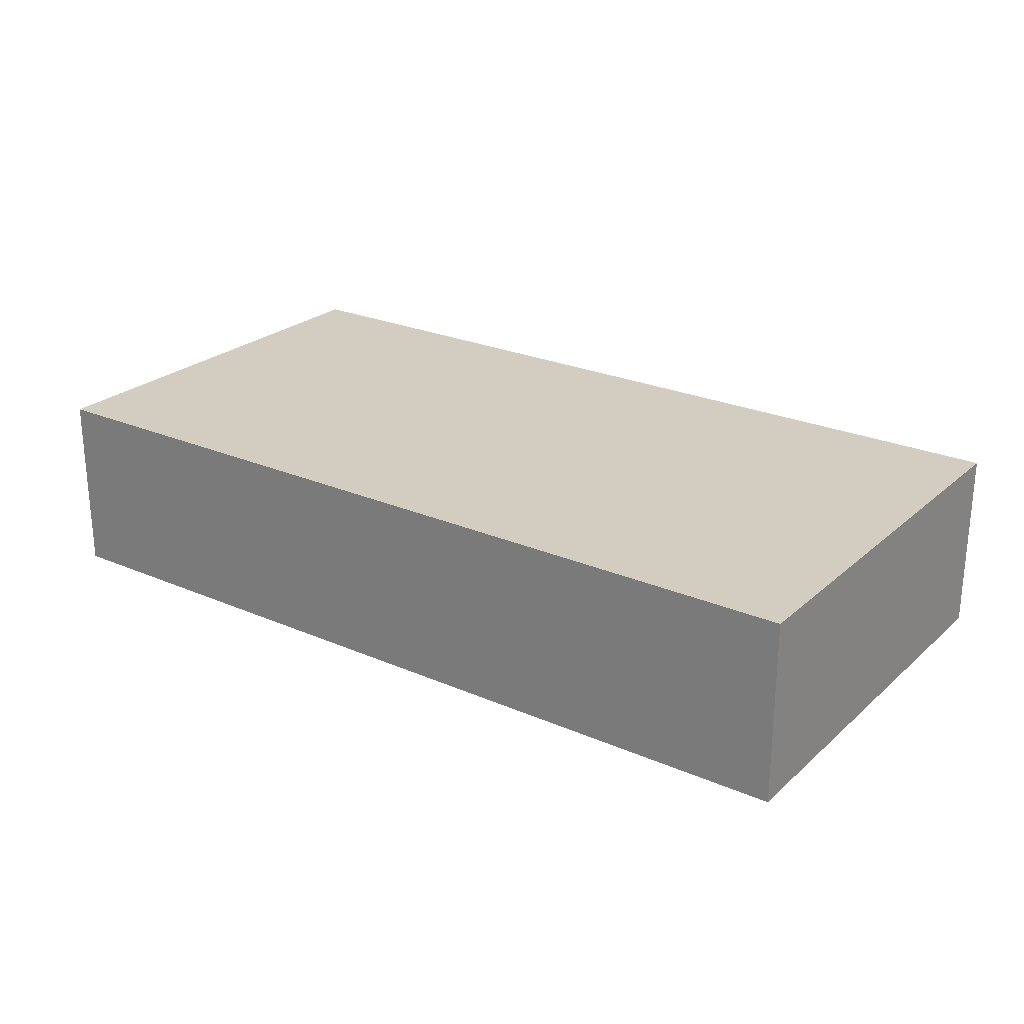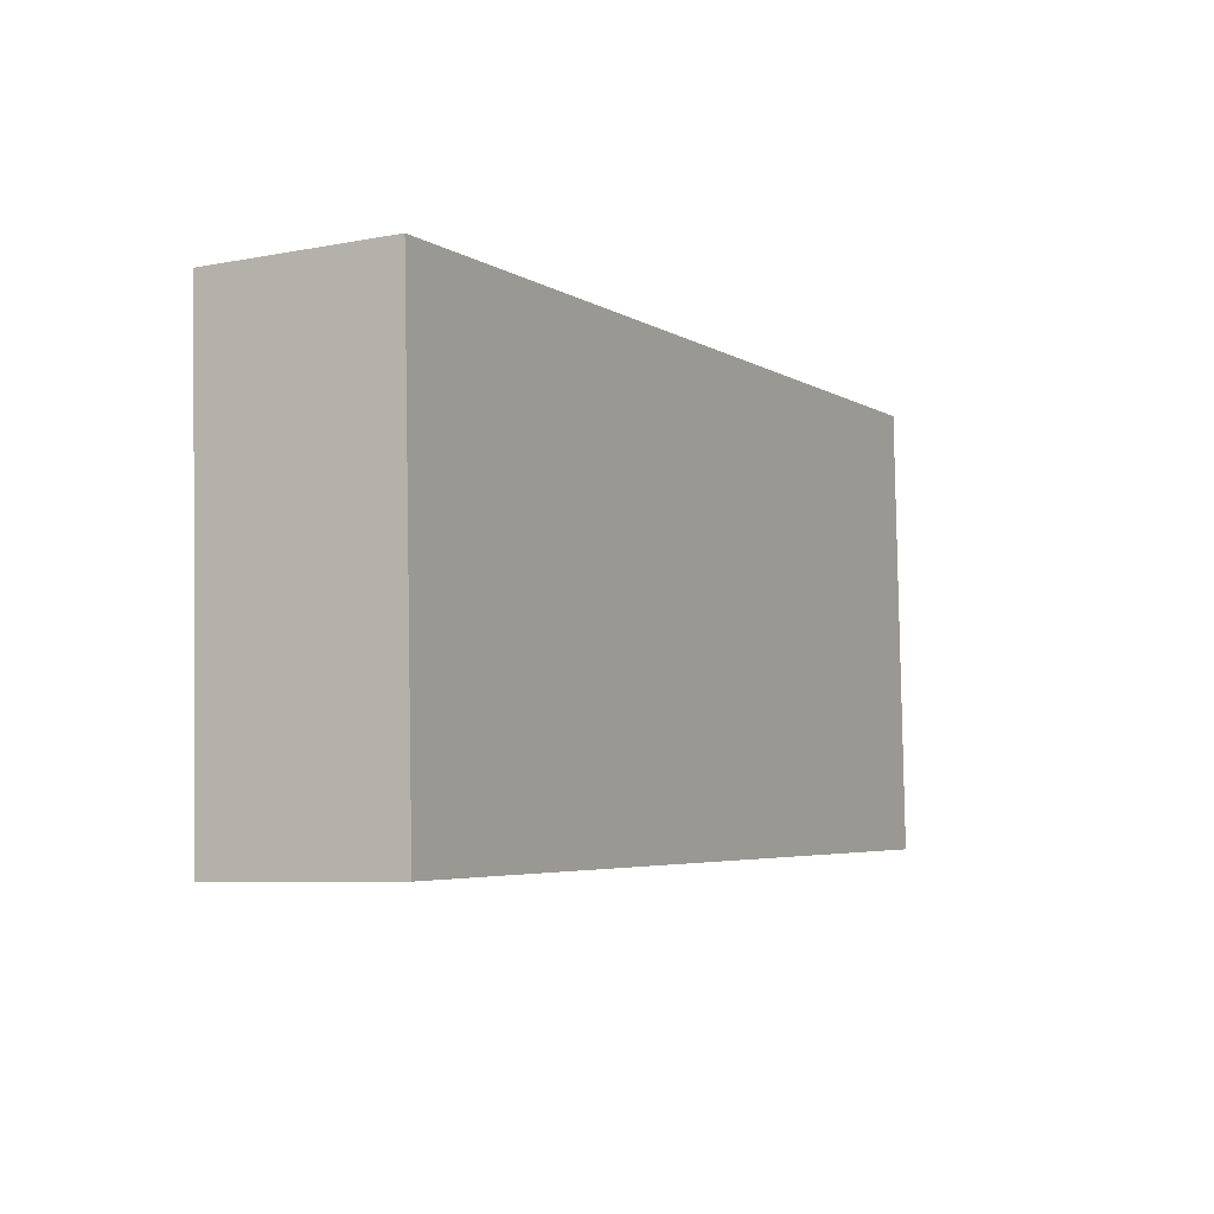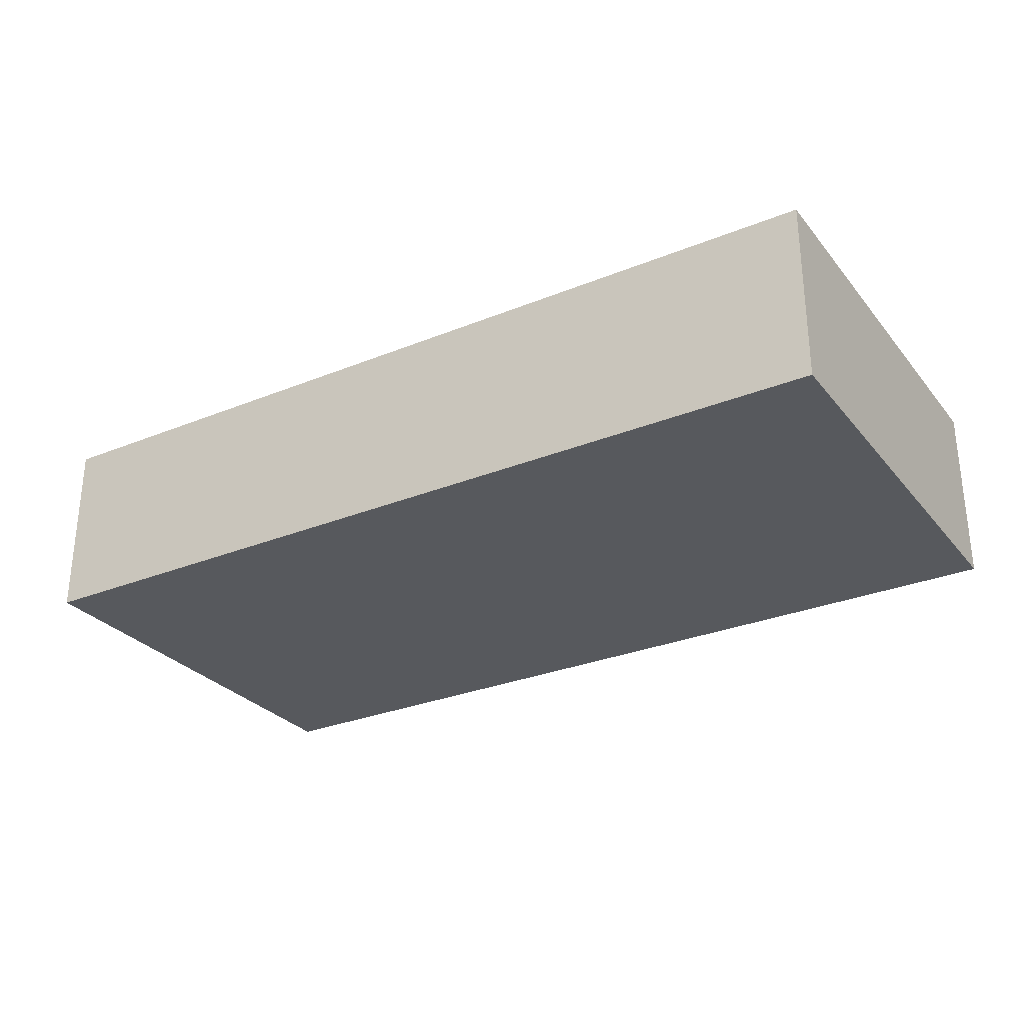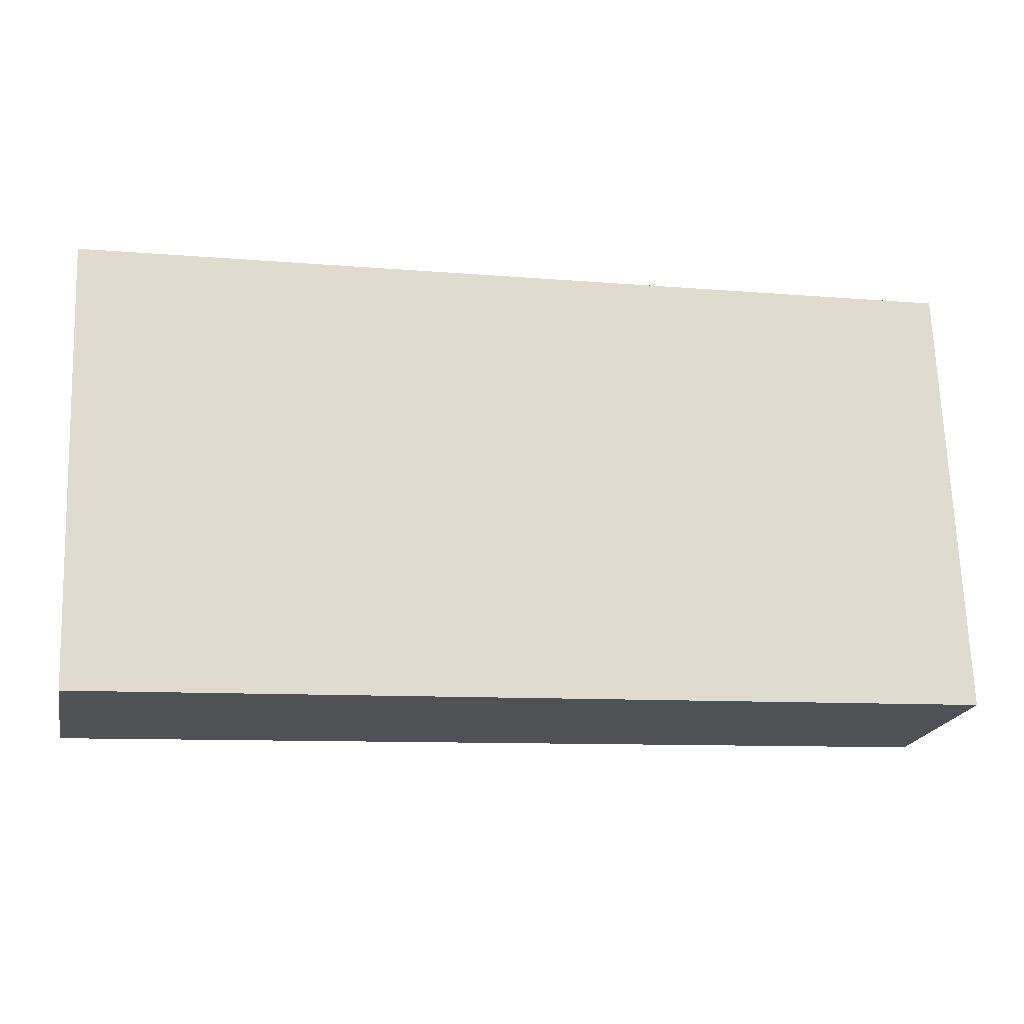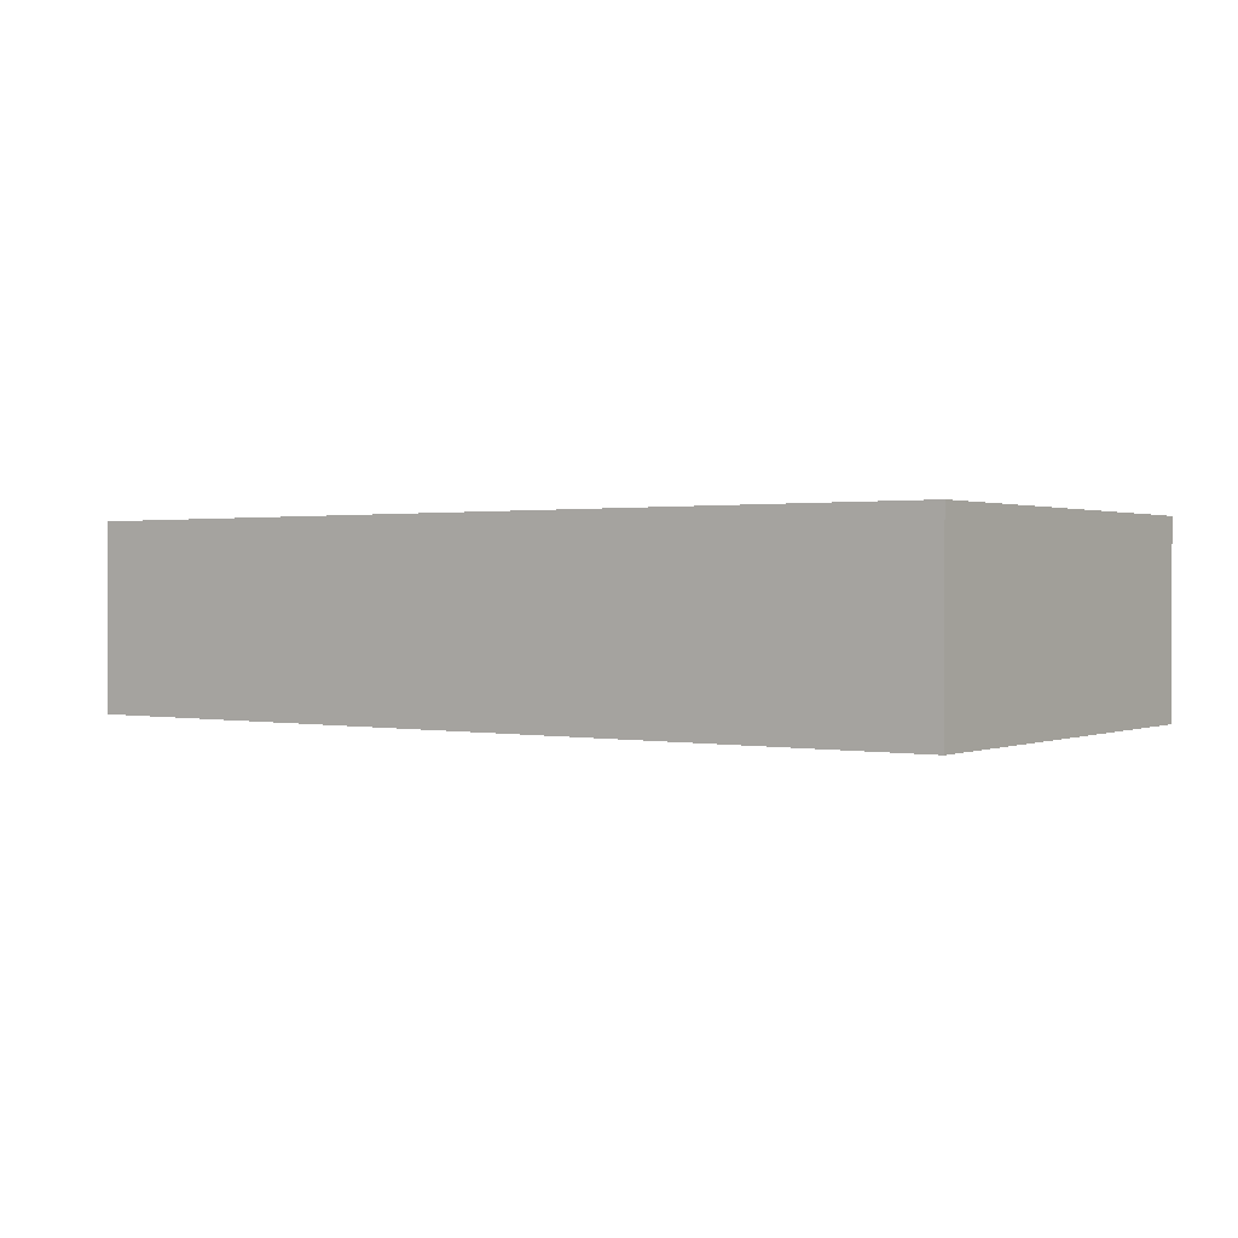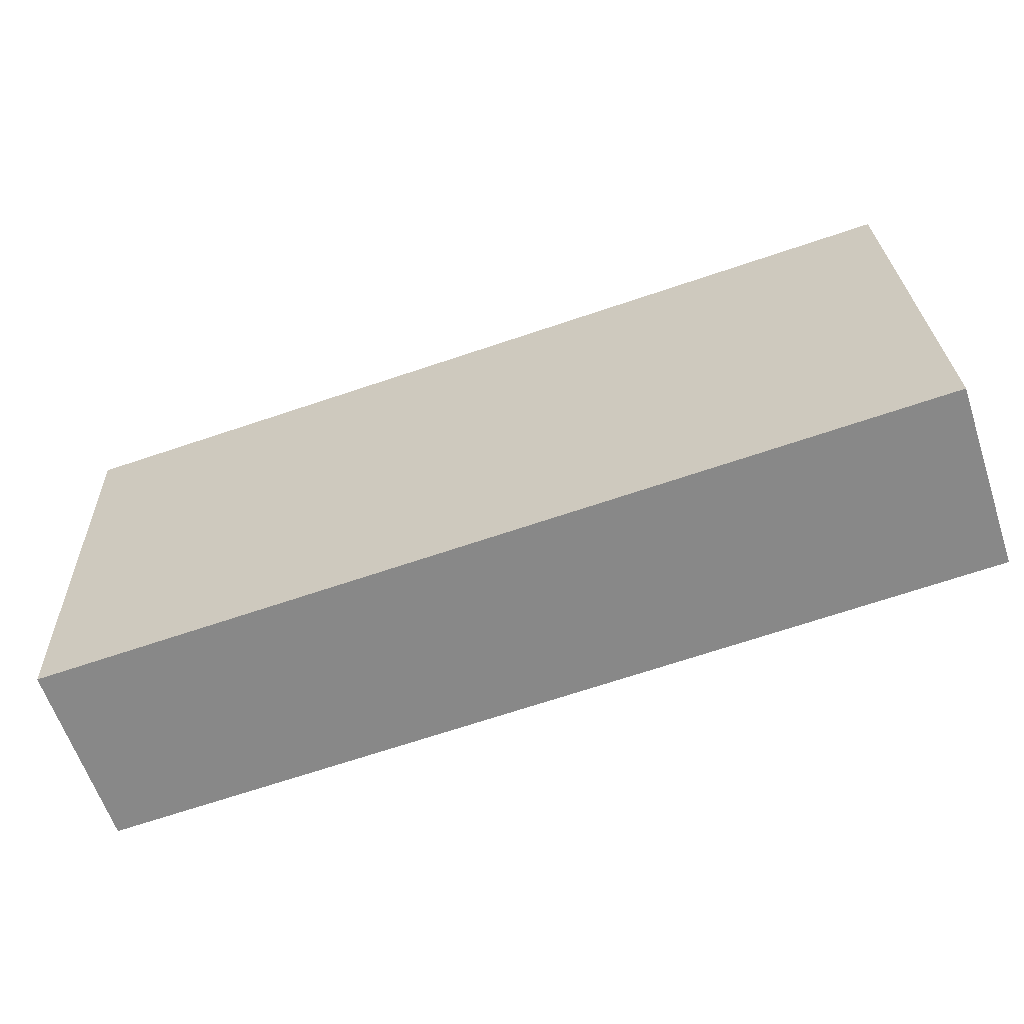
<metadata>
{"format":"obj","ext":"obj","renderer":"f3d","projection":"perspective","resolution":1024,"background":"white","views":[{"elev":24.6,"azim":-142.4,"up":"+Y"},{"elev":-6.9,"azim":119.1,"up":"+Z"},{"elev":-29.0,"azim":-146.7,"up":"+Y"},{"elev":-20.2,"azim":168.1,"up":"+Z"},{"elev":0.8,"azim":-142.5,"up":"+Y"},{"elev":-62.0,"azim":-161.5,"up":"+Z"}]}
</metadata>
<code>
v  0 1.26 7.715e-17
v  6.166 1.26 2.79
v  6.054 1.26 -0.233
v  0.109 1.26 3.003
v  6.166 -1.708e-16 2.79
v  6.054 1.427e-17 -0.233
v  0 0 0
v  0.109 -1.839e-16 3.003
g defaultobject
f 1 2 3
f 2 1 4
f 5 3 2
f 3 5 6
f 6 1 3
f 1 6 7
f 7 4 1
f 4 7 8
f 8 2 4
f 2 8 5
f 8 6 5
f 6 8 7

</code>
